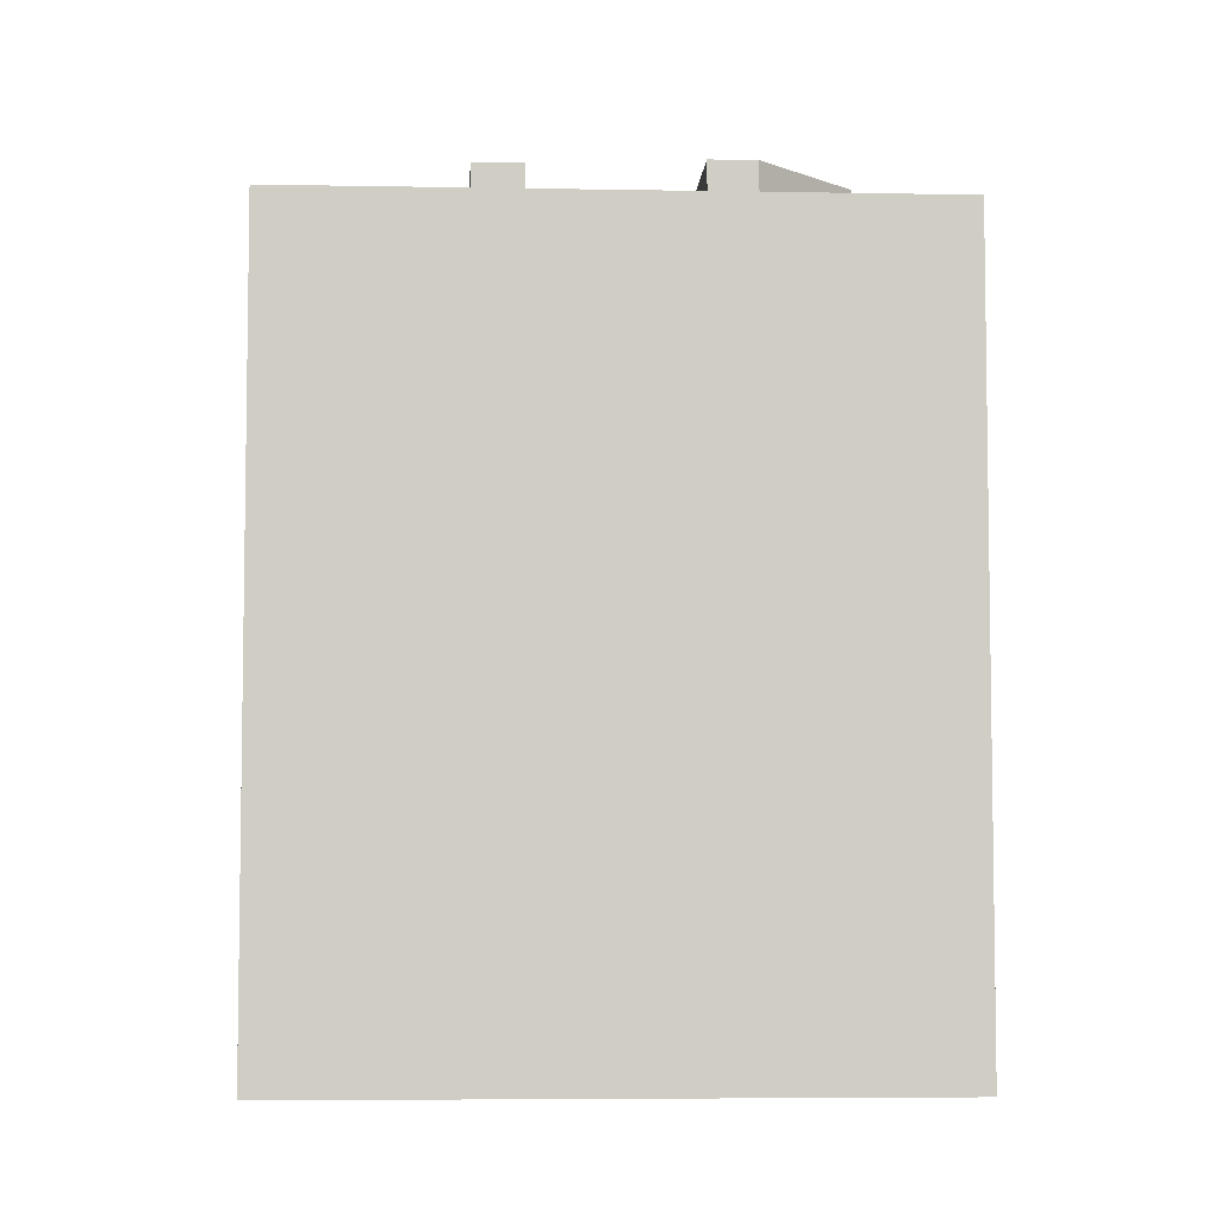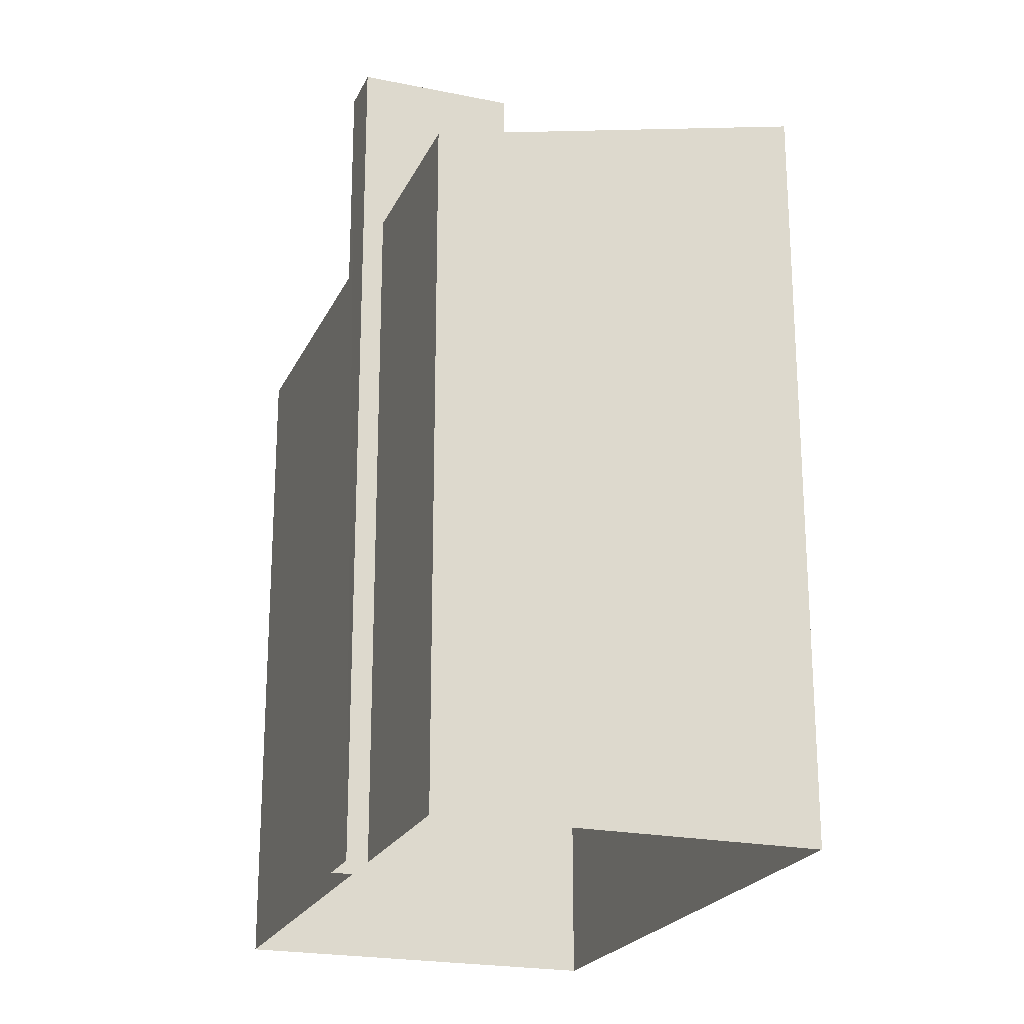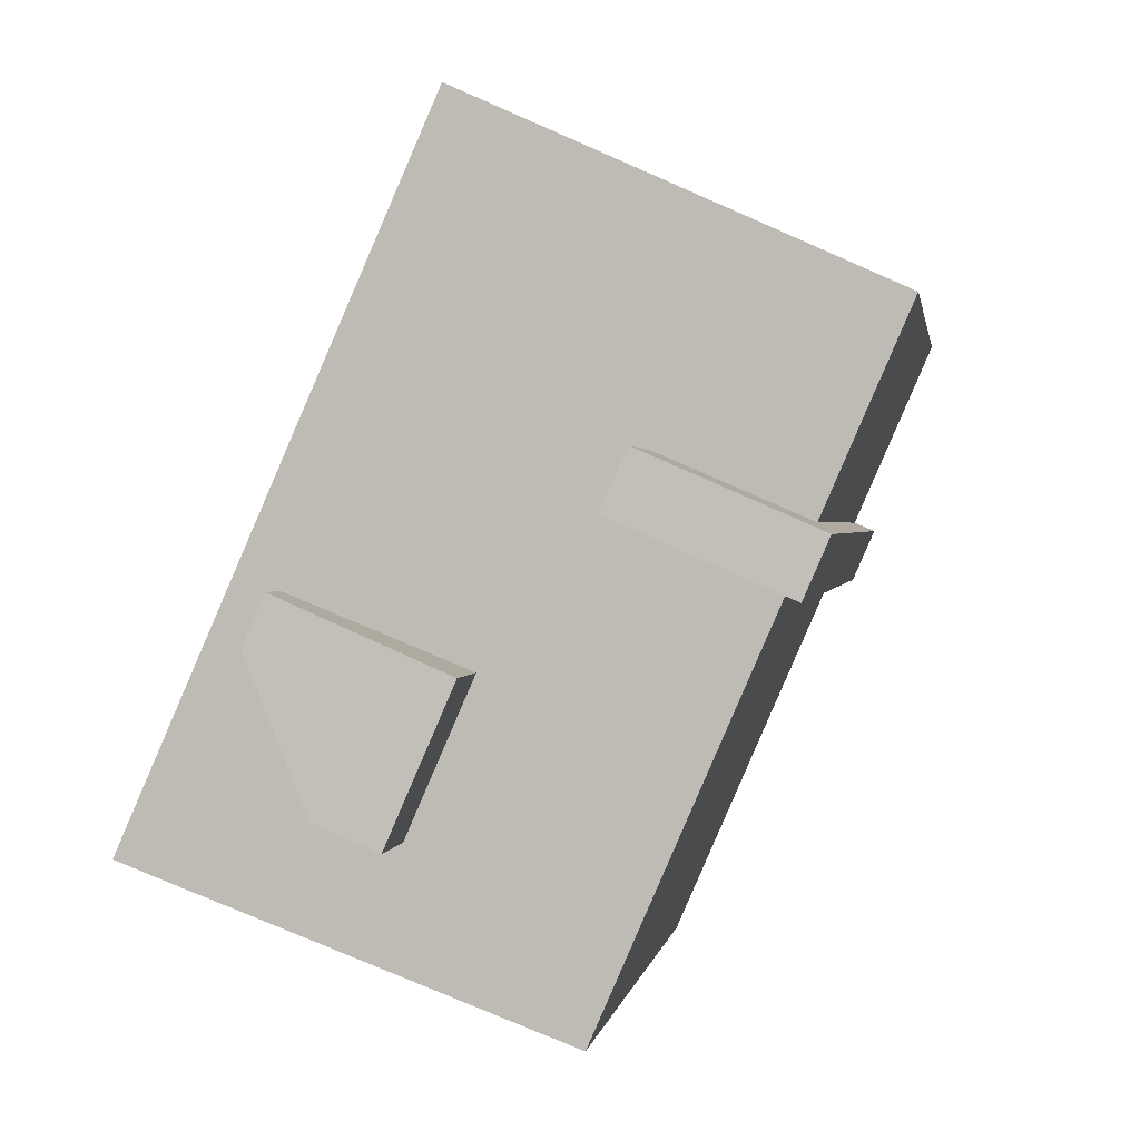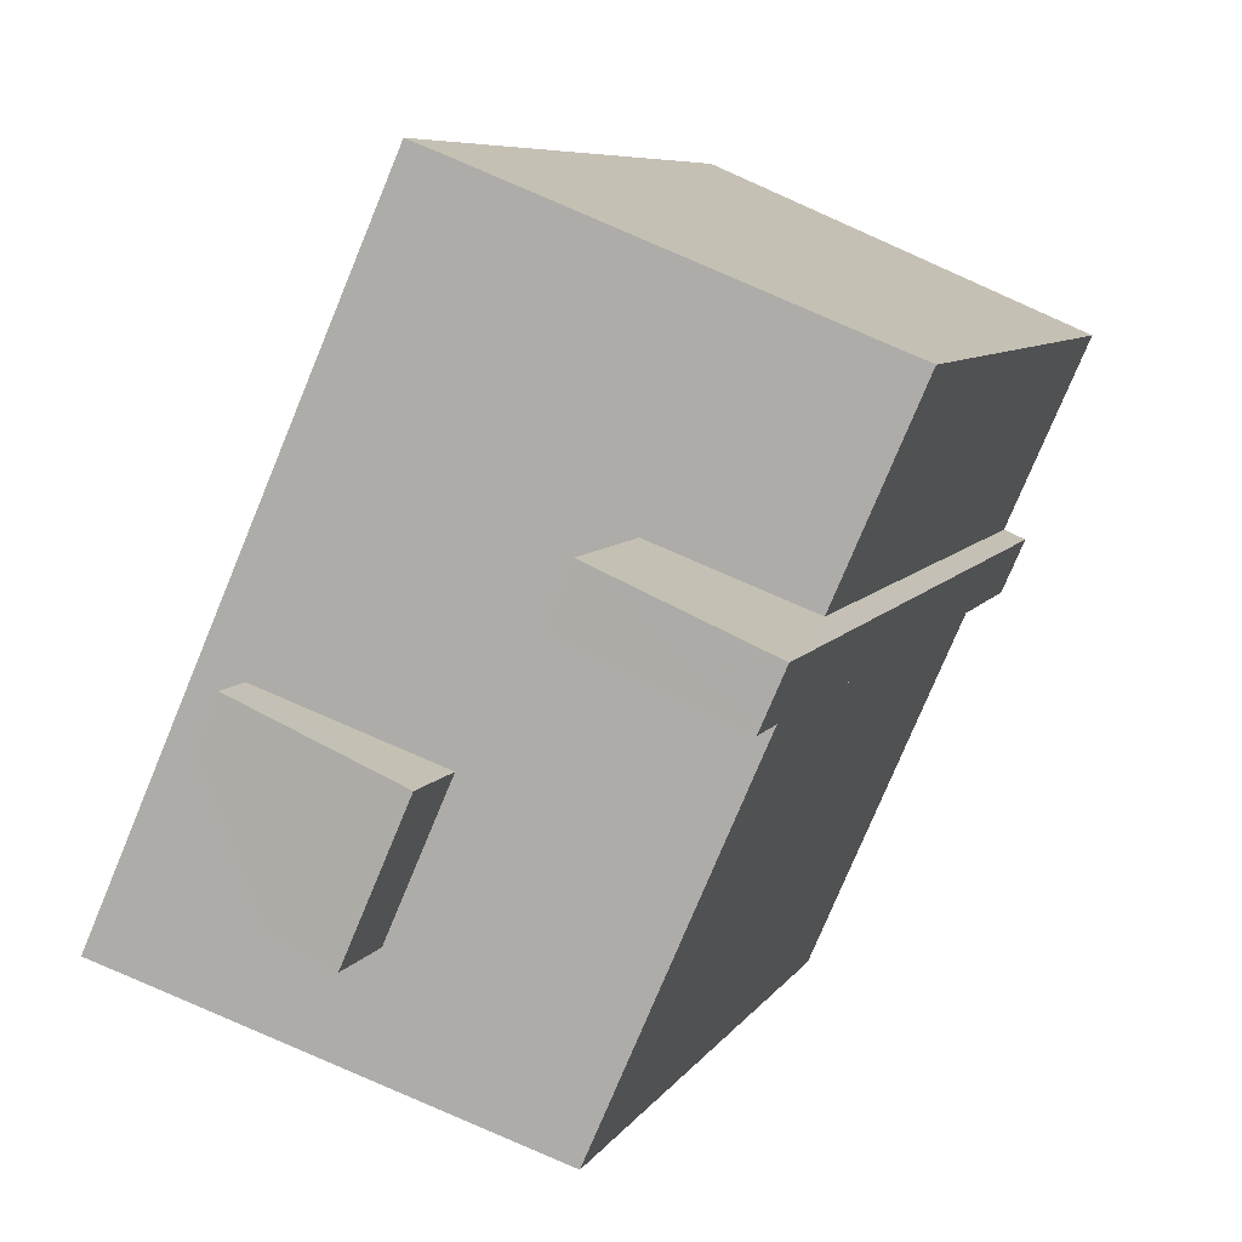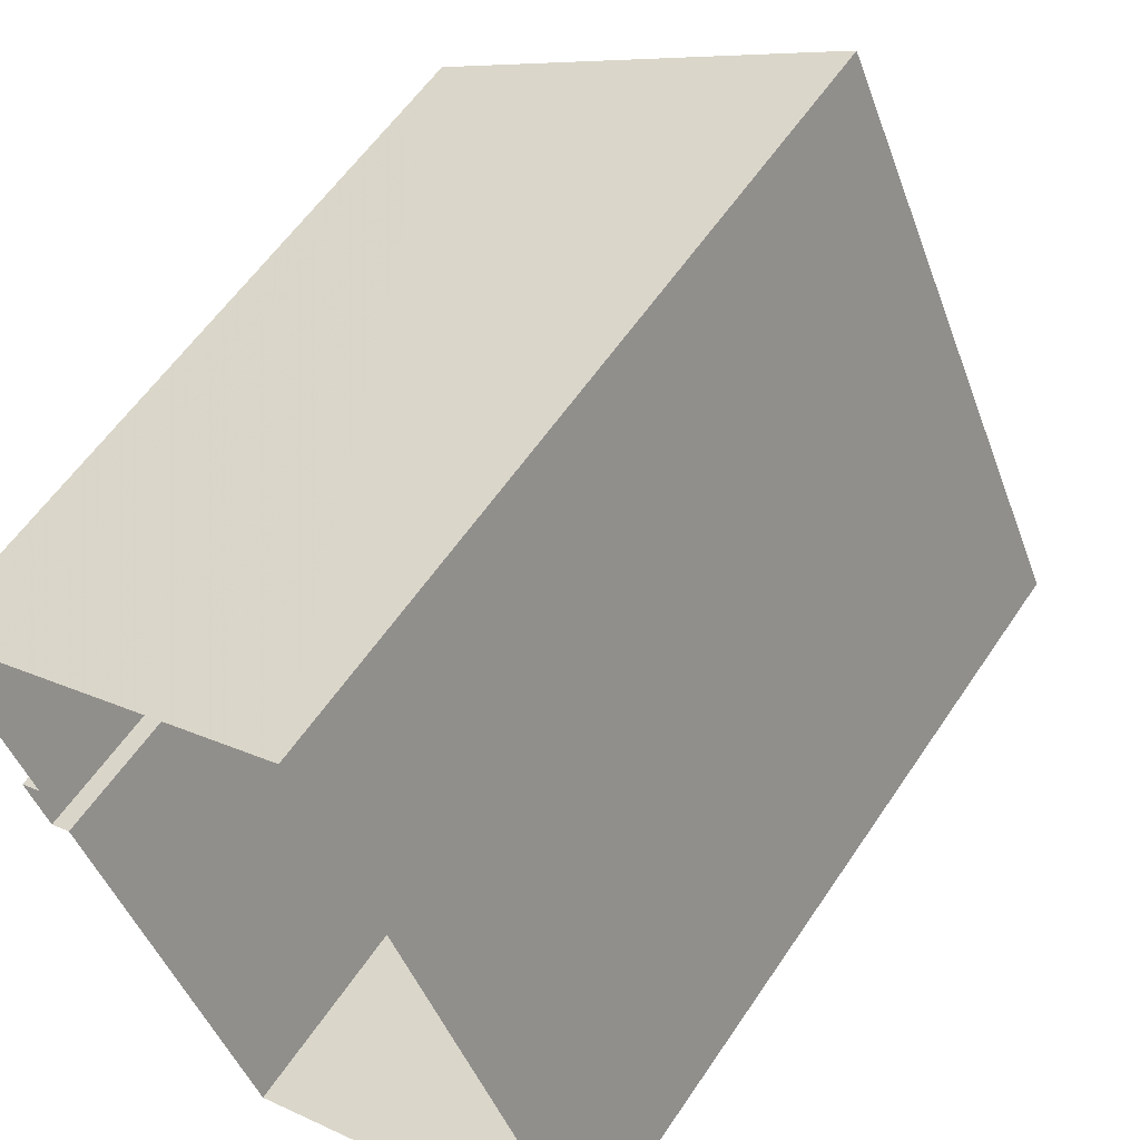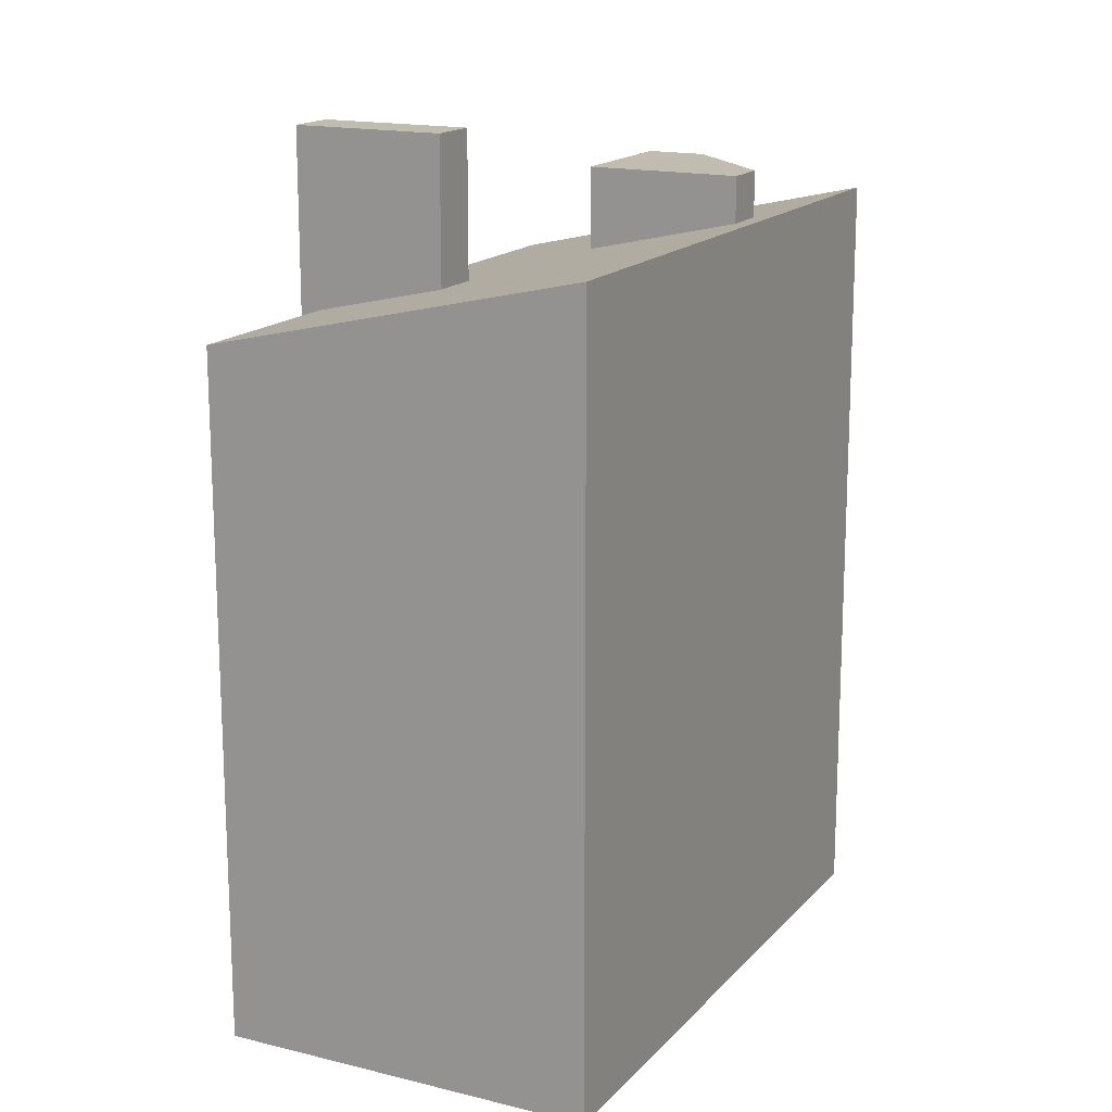
<metadata>
{"format":"obj","ext":"obj","renderer":"f3d","projection":"perspective","resolution":1024,"background":"white","views":[{"elev":-5.7,"azim":-116.8,"up":"+Z"},{"elev":-22.0,"azim":136.7,"up":"+Z"},{"elev":0.9,"azim":8.0,"up":"+Y"},{"elev":6.9,"azim":17.2,"up":"+Y"},{"elev":57.9,"azim":-146.5,"up":"+Y"},{"elev":16.3,"azim":-176.5,"up":"+Z"}]}
</metadata>
<code>
v -6905 -3.72e+04 14.63
v -6905 -3.72e+04 15.34
v -6903 -3.72e+04 15.34
v -6903 -3.72e+04 14.08
v -6904 -3.72e+04 14.08
v -6904 -3.72e+04 15.34
v -6905 -3.72e+04 14.29
v -6905 -3.72e+04 15.34
v -6906 -3.72e+04 14.63
v -6906 -3.72e+04 15.34
v -6902 -3.72e+04 13.41
v -6907 -3.72e+04 2.835
v -6902 -3.72e+04 2.833
v -6907 -3.72e+04 14.63
v -6907 -3.72e+04 14.76
v -6904 -3.719e+04 14.76
v -6904 -3.719e+04 2.835
v -6898 -3.719e+04 2.833
v -6898 -3.719e+04 13.41
v -6903 -3.719e+04 14.63
v -6899 -3.72e+04 2.833
v -6899 -3.72e+04 13.41
v -6900 -3.72e+04 13.41
v -6900 -3.72e+04 2.833
v -6899 -3.72e+04 16.12
v -6899 -3.72e+04 2.833
v -6899 -3.72e+04 2.833
v -6899 -3.72e+04 16.12
v -6902 -3.719e+04 13.89
v -6902 -3.719e+04 16.12
v -6901 -3.719e+04 16.12
v -6901 -3.719e+04 13.89
f 18 21 17
f 12 17 24
f 12 24 13
f 21 27 26
f 24 21 26
f 17 21 24
f 1 2 3
f 4 1 3
f 5 3 6
f 5 4 3
f 7 6 8
f 7 5 6
f 9 8 10
f 9 7 8
f 1 10 2
f 1 9 10
f 11 12 13
f 12 14 15
f 11 14 12
f 16 17 12
f 15 16 12
f 18 17 19
f 16 20 17
f 17 20 19
f 21 18 19
f 22 21 19
f 23 11 13
f 24 23 13
f 25 26 27
f 28 25 27
f 24 26 23
f 26 25 23
f 23 25 29
f 25 30 29
f 27 22 28
f 31 28 32
f 27 21 22
f 28 22 32
f 32 29 30
f 31 32 30
f 2 10 3
f 3 8 6
f 3 10 8
f 16 15 1
f 20 16 1
f 15 14 9
f 1 15 9
f 11 23 4
f 14 11 5
f 4 23 29
f 19 32 22
f 1 32 20
f 20 32 19
f 1 29 32
f 14 7 9
f 29 1 4
f 5 11 4
f 14 5 7
f 31 25 28
f 31 30 25

</code>
